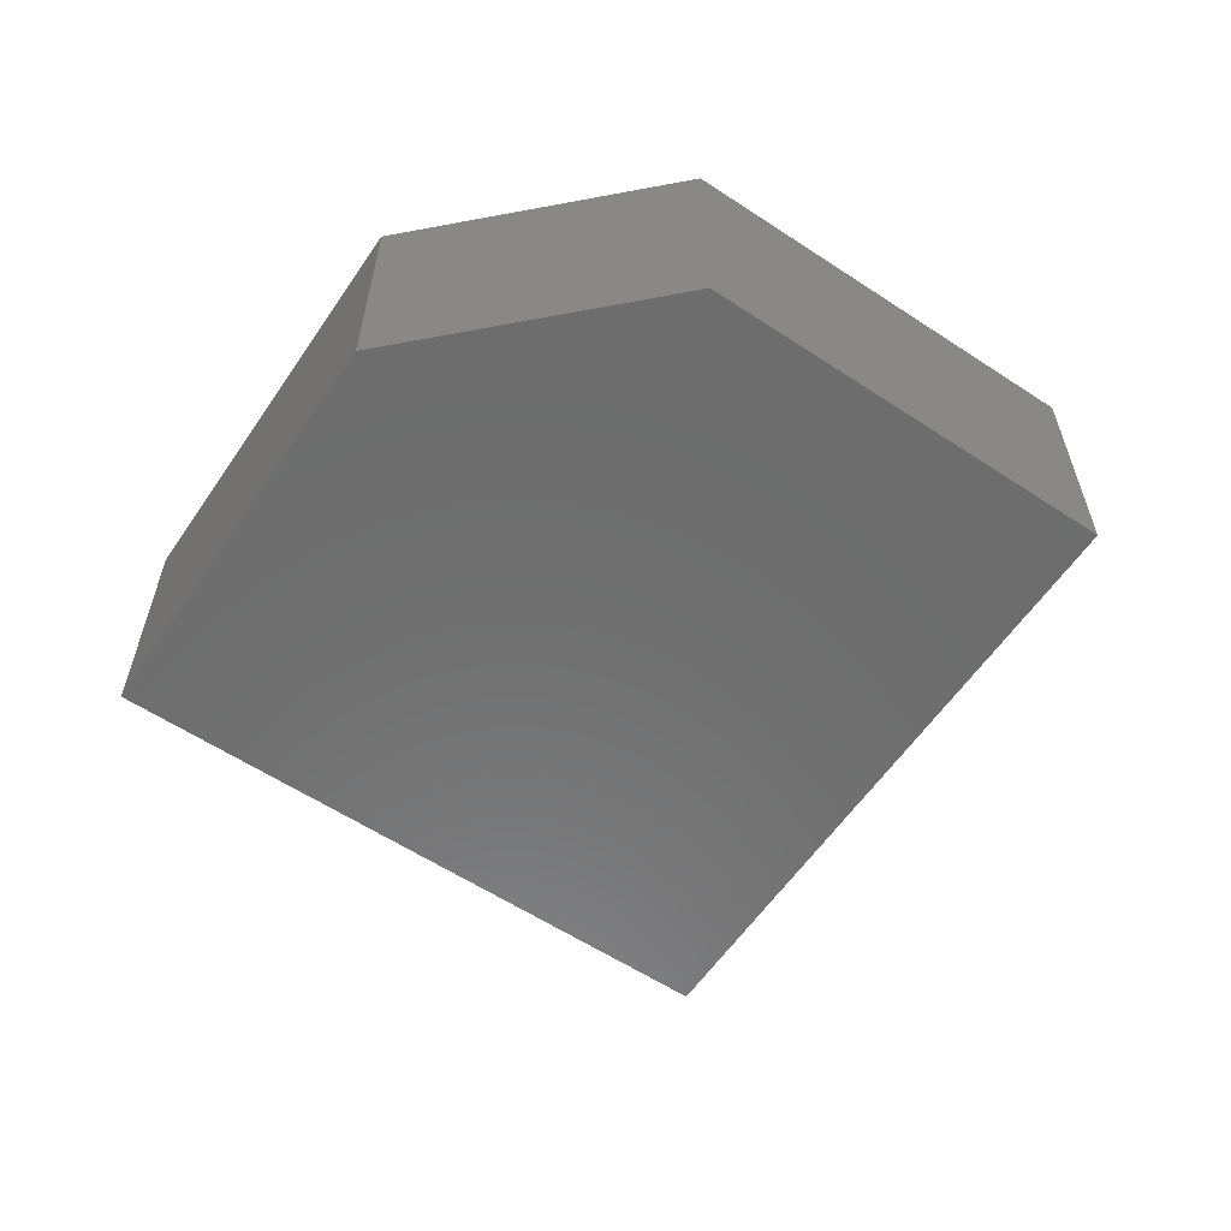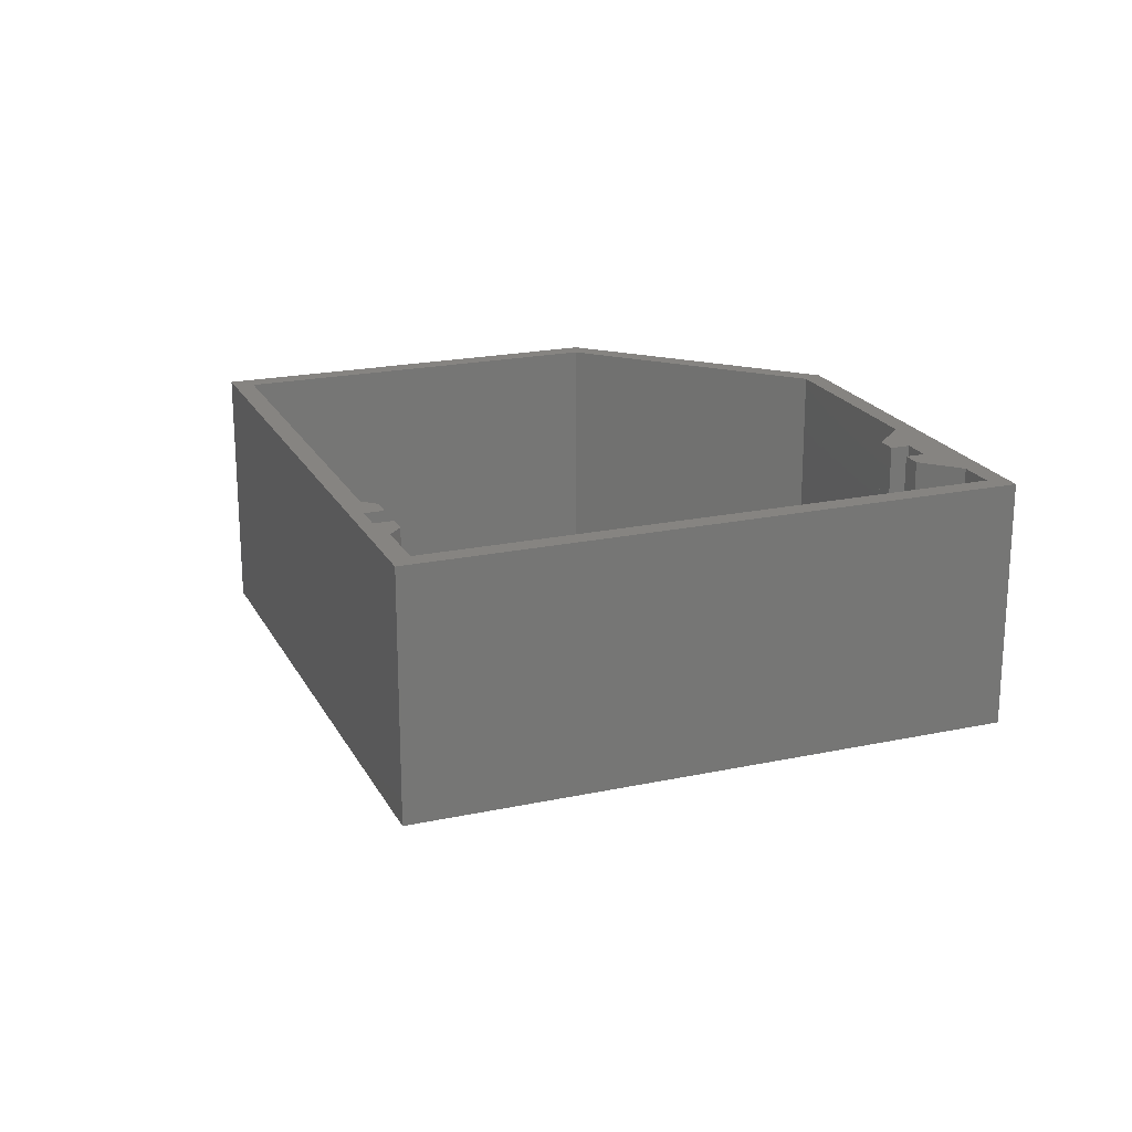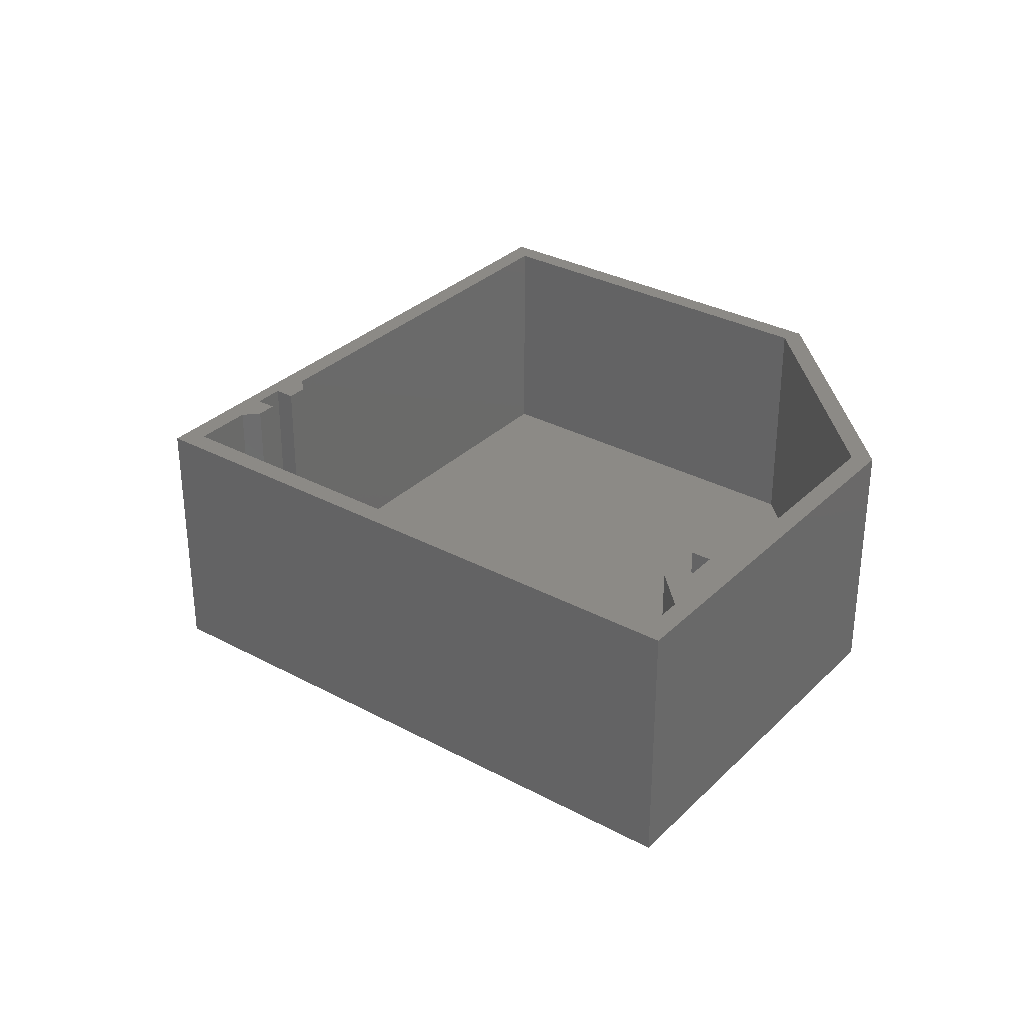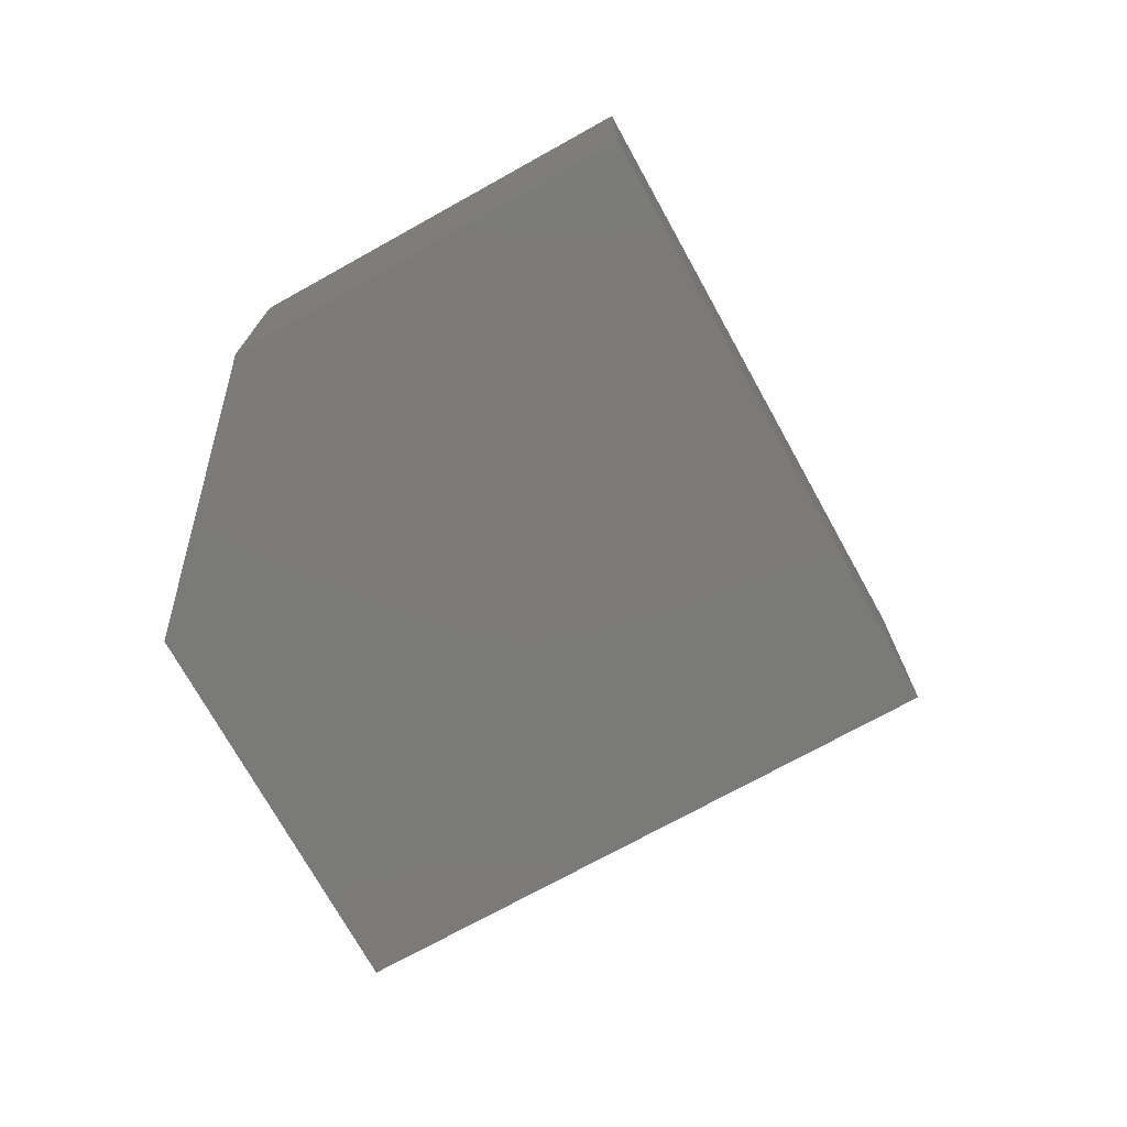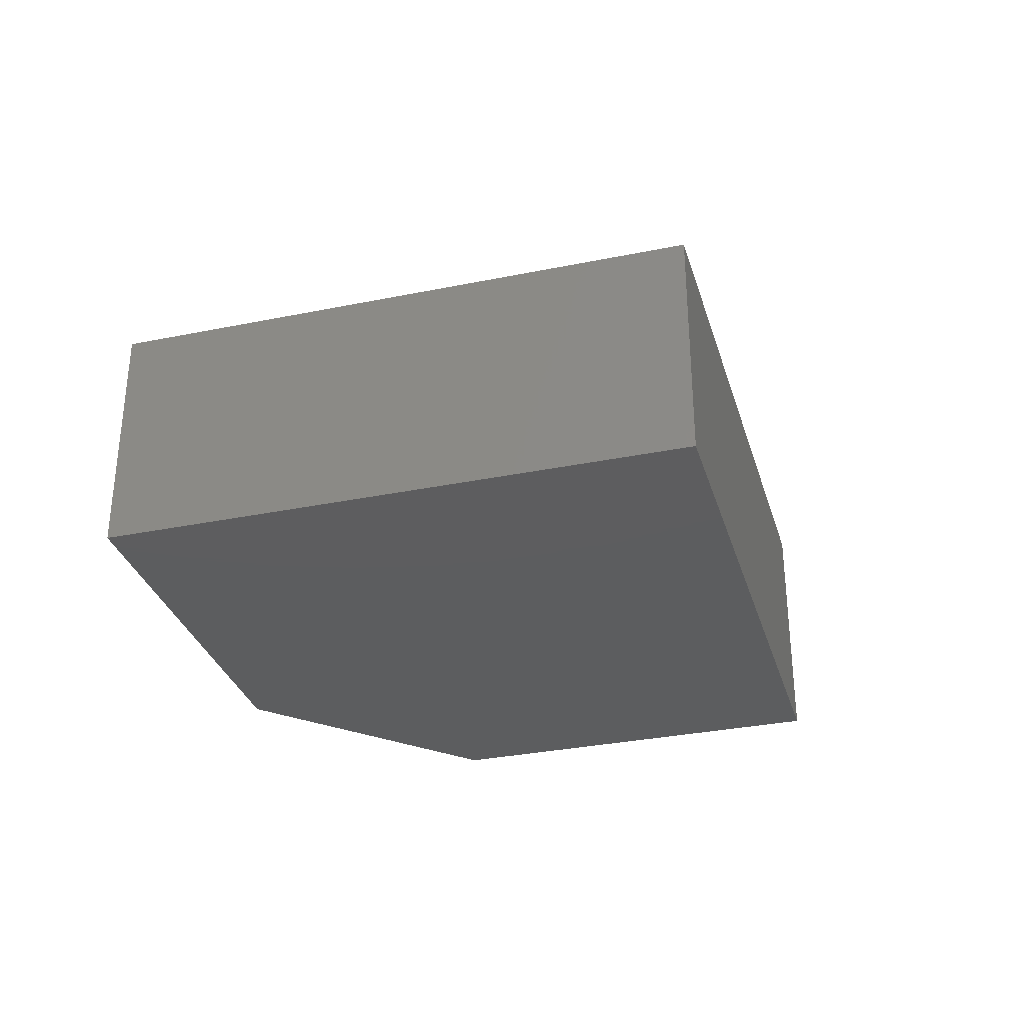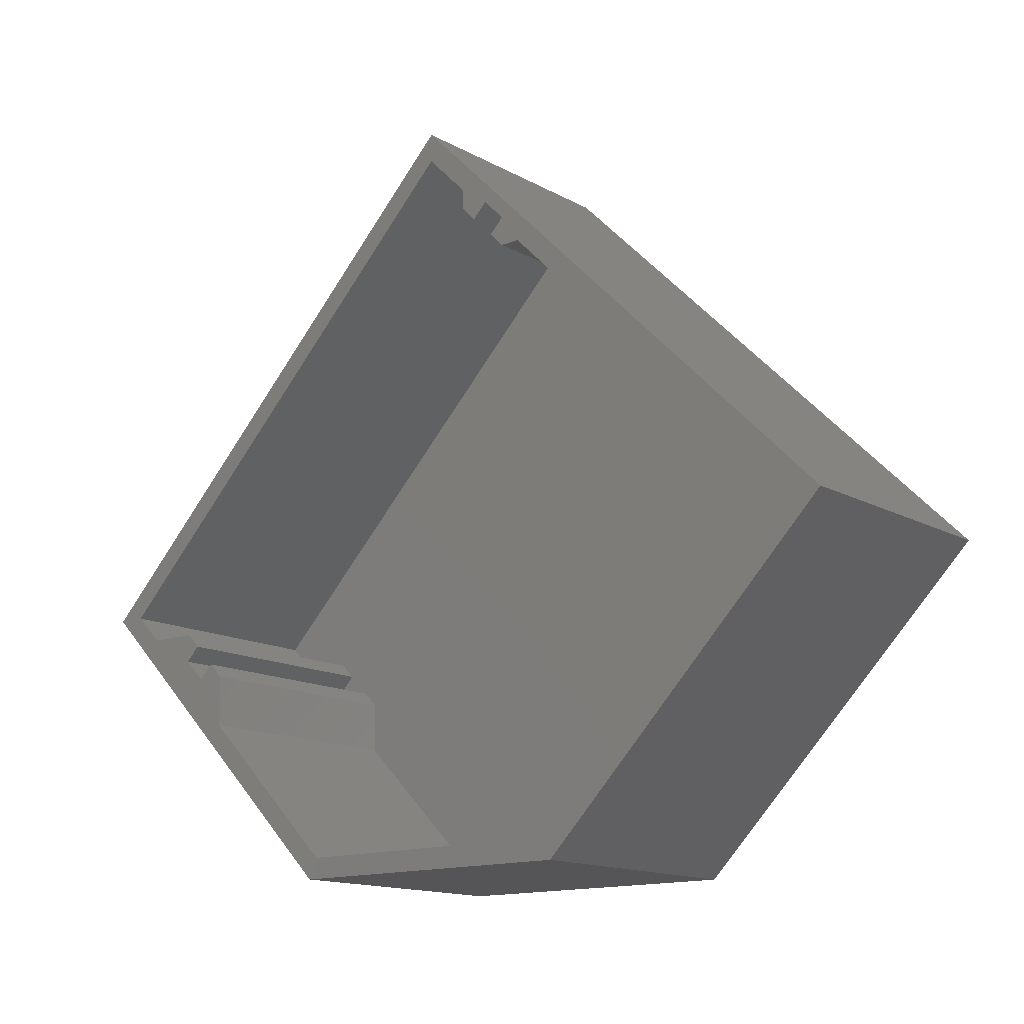
<metadata>
{"format":"stl","ext":"stl","renderer":"f3d","projection":"perspective","resolution":1024,"background":"white","views":[{"elev":-59.1,"azim":10.9,"up":"+Z"},{"elev":20.7,"azim":-156.1,"up":"+Z"},{"elev":32.0,"azim":-98.0,"up":"+Z"},{"elev":-73.4,"azim":74.0,"up":"+Z"},{"elev":-32.2,"azim":150.9,"up":"+Z"},{"elev":-14.4,"azim":39.9,"up":"+Y"}]}
</metadata>
<code>
# stl→obj: 52 verts, 100 faces
v -17.5 11.58 0
v 0 29.08 10
v 0 29.08 0
v -17.5 11.58 10
v 5.921 0 10
v 17.5 11.58 0
v 17.5 11.58 10
v 5.921 0 0
v -5.921 0 0
v -5.921 0 10
v -13.29 10.48 10
v -13.29 9.352 10
v -12.73 9.918 10
v -15.27 10.48 10
v -12.45 8.504 10
v -11.31 8.504 10
v -11.88 9.07 10
v 4.455 23.49 10
v 16.37 11.58 10
v 3.677 24.63 10
v 1.697 25.47 10
v 2.828 25.47 10
v 1.697 26.25 10
v 0 27.95 10
v -16.37 11.58 10
v 5.59 0.8 10
v -5.59 0.8 10
v -11.31 6.524 10
v 3.677 23.49 10
v 3.111 24.06 10
v 2.263 24.91 10
v 1.697 26.25 0.8
v 0 27.95 0.8
v 1.697 25.47 0.8
v 3.677 24.63 0.8
v 2.828 25.47 0.8
v 3.111 24.06 0.8
v 4.455 23.49 0.8
v 5.59 0.8 0.8
v 16.37 11.58 0.8
v 3.677 23.49 0.8
v -11.31 8.504 0.8
v 2.263 24.91 0.8
v -11.88 9.07 0.8
v -12.73 9.918 0.8
v -13.29 10.48 0.8
v -5.59 0.8 0.8
v -12.45 8.504 0.8
v -16.37 11.58 0.8
v -15.27 10.48 0.8
v -11.31 6.524 0.8
v -13.29 9.352 0.8
f 1 2 3
f 2 1 4
f 5 6 7
f 6 5 8
f 8 3 6
f 9 3 8
f 3 9 1
f 9 5 10
f 5 9 8
f 11 12 13
f 12 11 14
f 15 16 17
f 7 18 19
f 7 20 18
f 2 20 7
f 21 22 23
f 20 2 22
f 2 23 22
f 2 24 23
f 2 25 24
f 25 2 4
f 19 5 7
f 26 5 19
f 27 5 26
f 27 10 5
f 28 10 27
f 16 15 28
f 12 28 15
f 14 28 12
f 4 28 14
f 4 14 25
f 28 4 10
f 20 29 18
f 29 20 30
f 22 21 31
f 7 3 2
f 3 7 6
f 9 4 1
f 4 9 10
f 32 33 34
f 35 36 37
f 38 39 40
f 41 39 38
f 42 41 37
f 43 37 36
f 44 37 43
f 45 43 34
f 46 34 33
f 41 42 39
f 39 42 47
f 37 44 42
f 43 45 44
f 44 45 48
f 34 46 45
f 49 46 33
f 46 49 50
f 47 42 51
f 48 45 52
f 40 18 38
f 18 40 19
f 41 18 29
f 18 41 38
f 41 30 37
f 30 41 29
f 37 20 35
f 20 37 30
f 35 22 36
f 22 35 20
f 31 36 22
f 36 31 43
f 43 21 34
f 21 43 31
f 34 23 32
f 23 34 21
f 32 24 33
f 24 32 23
f 25 33 24
f 33 25 49
f 14 49 25
f 49 14 50
f 46 14 11
f 14 46 50
f 13 46 11
f 46 13 45
f 12 45 13
f 45 12 52
f 15 52 12
f 52 15 48
f 48 17 44
f 17 48 15
f 16 44 17
f 44 16 42
f 28 42 16
f 42 28 51
f 27 51 28
f 51 27 47
f 39 27 26
f 27 39 47
f 39 19 40
f 19 39 26

</code>
